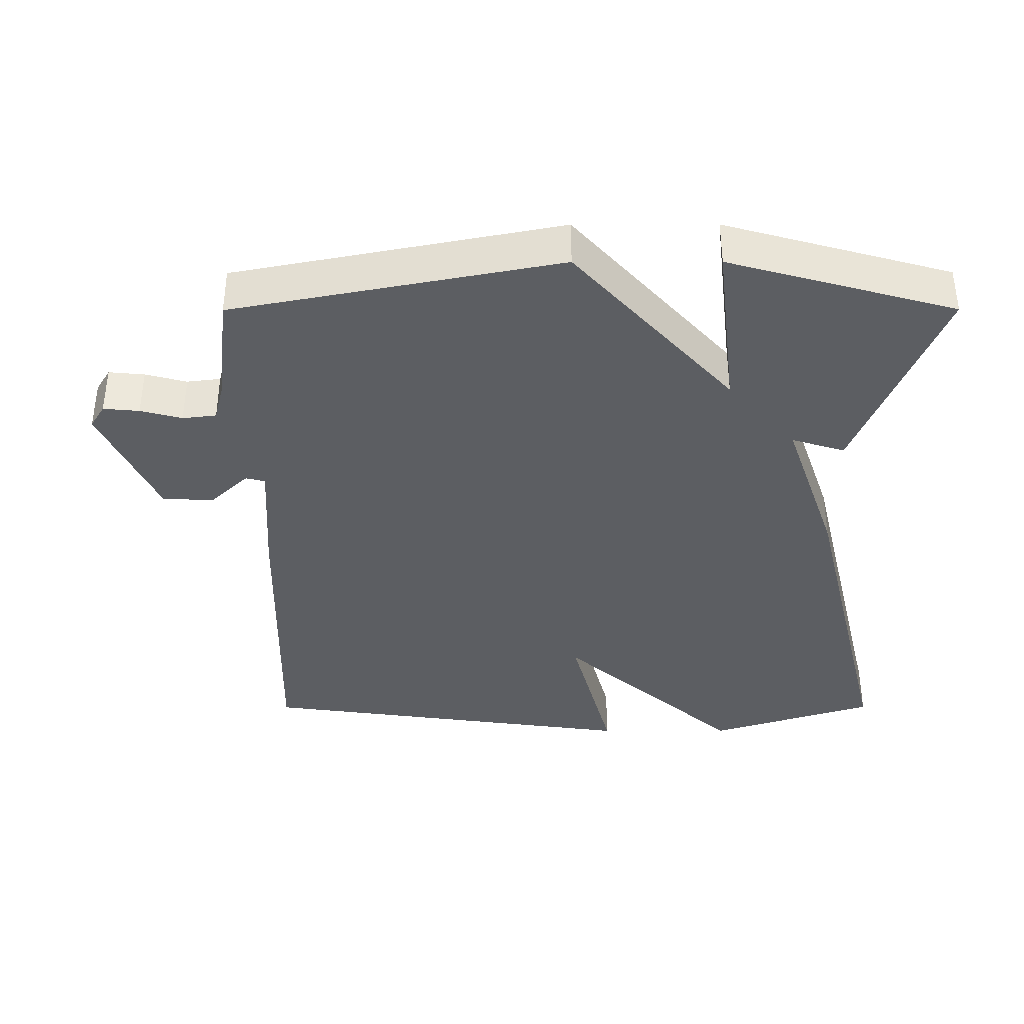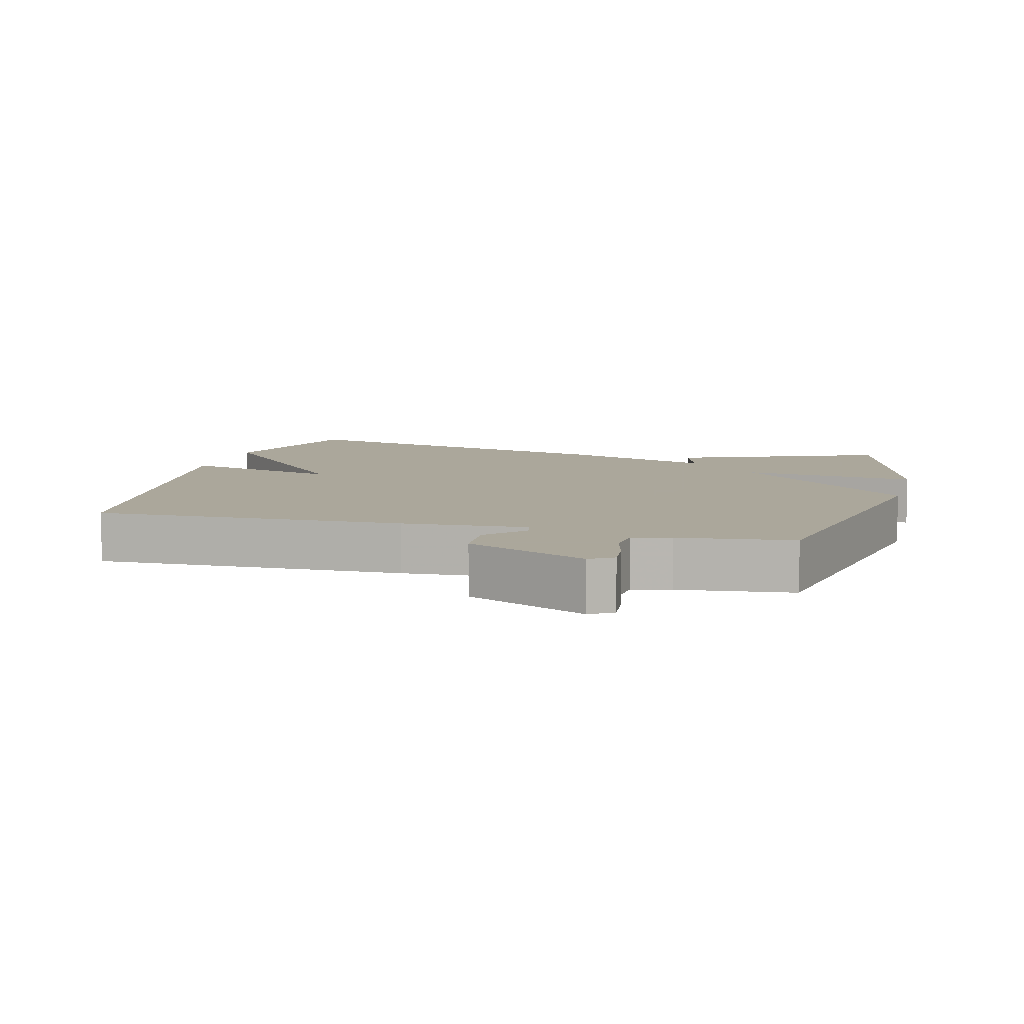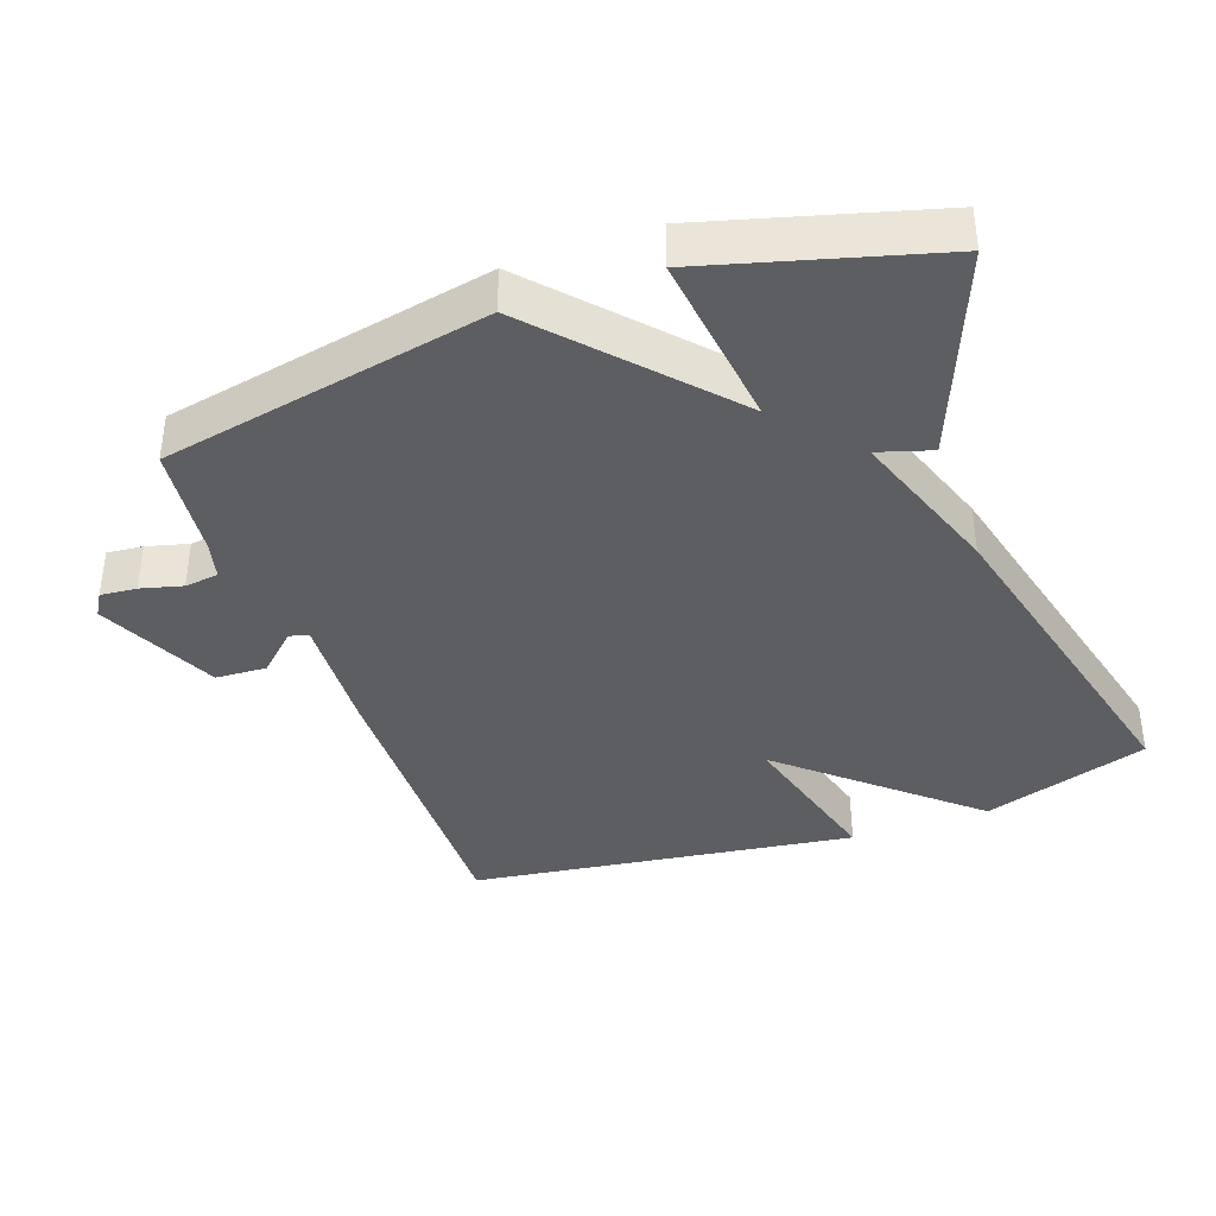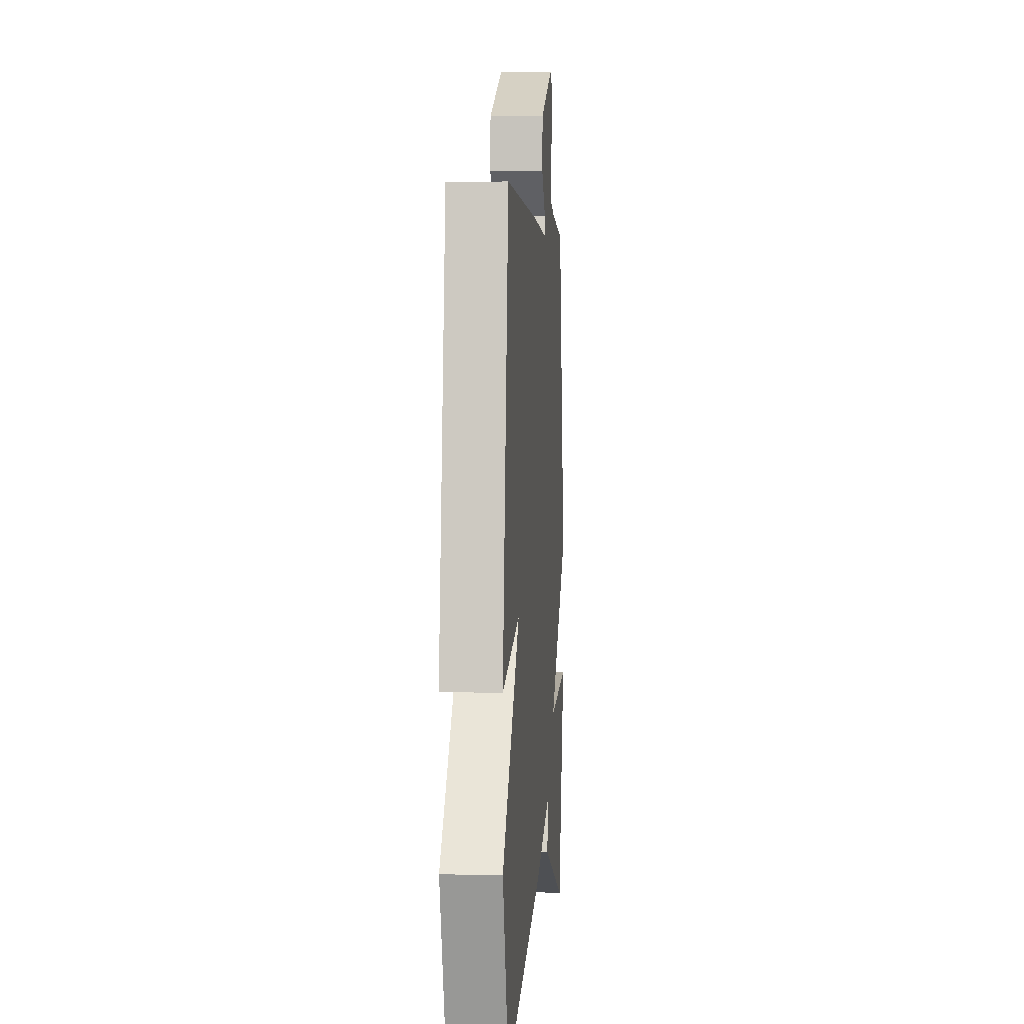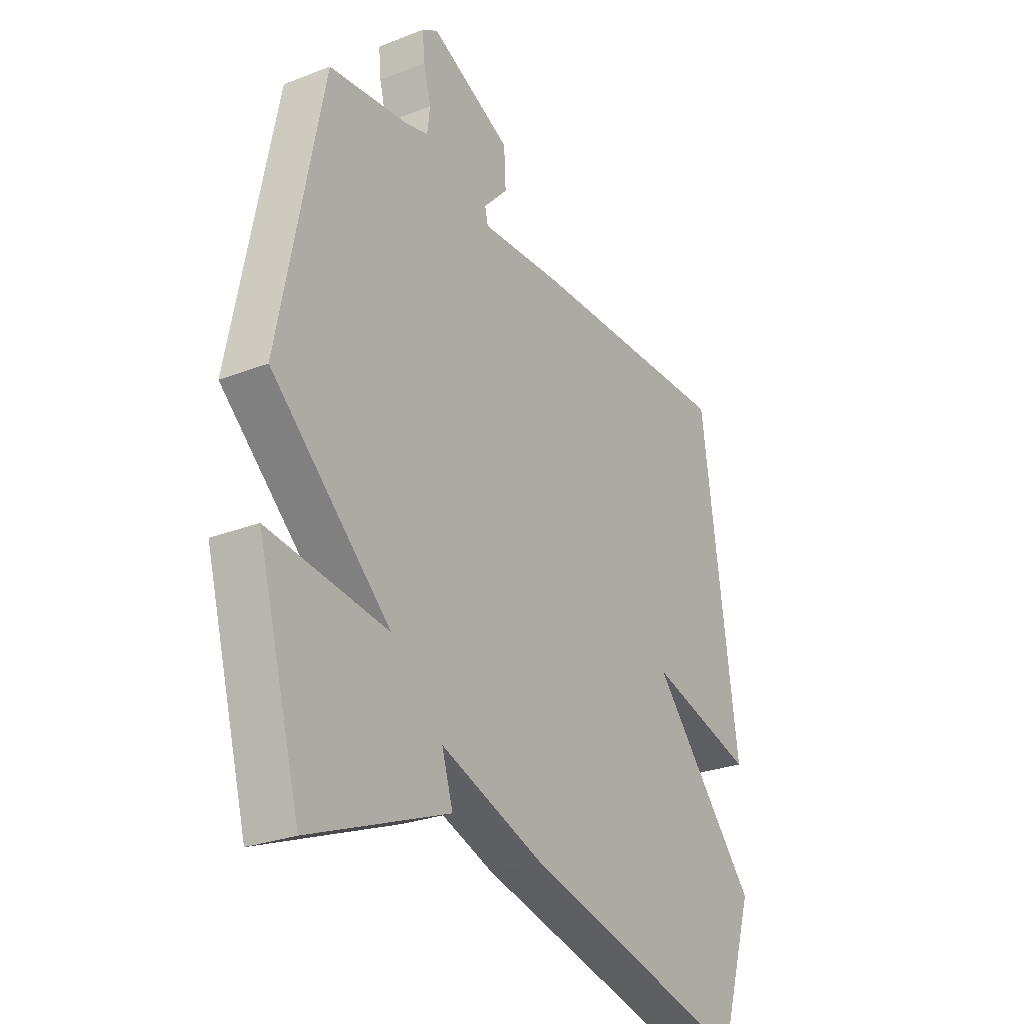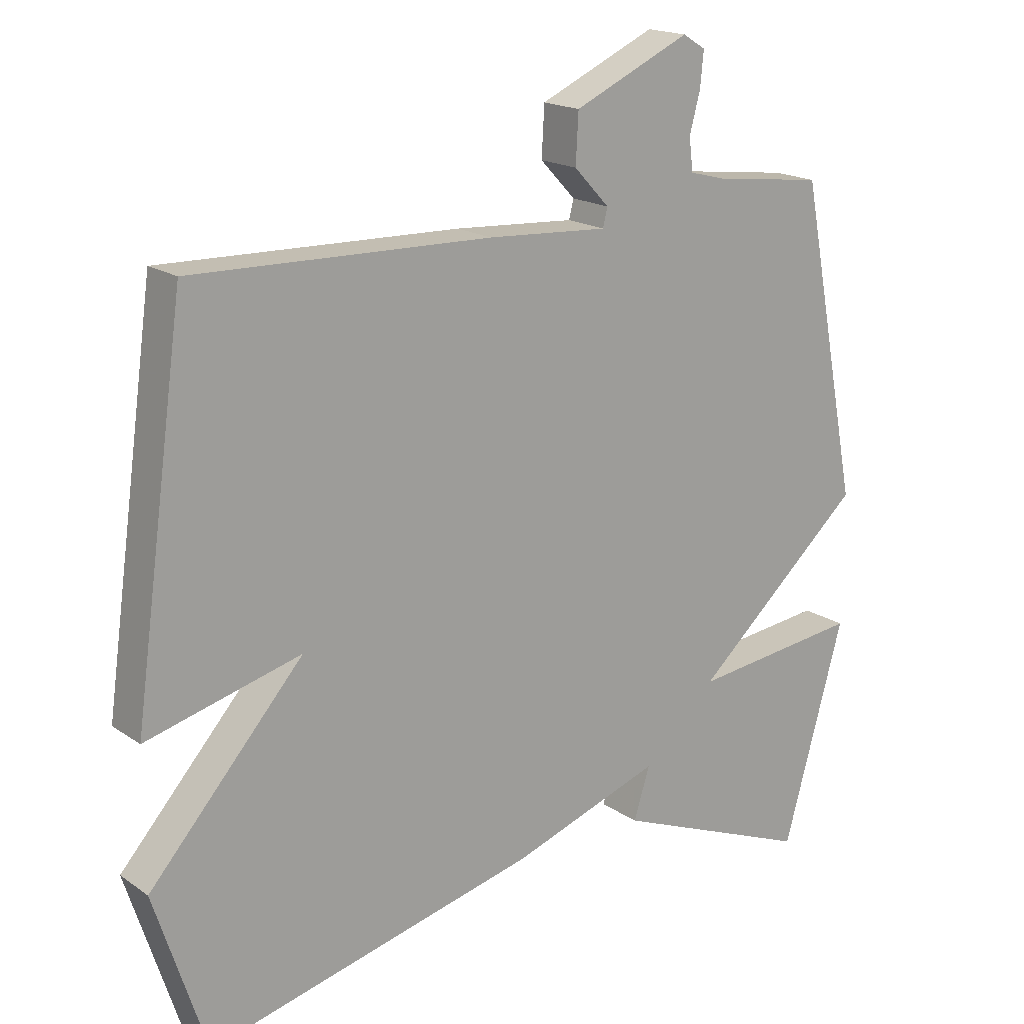
<metadata>
{"format":"obj","ext":"obj","renderer":"f3d","projection":"perspective","resolution":1024,"background":"white","views":[{"elev":-37.8,"azim":90.1,"up":"+Y"},{"elev":8.2,"azim":14.6,"up":"+Y"},{"elev":-38.4,"azim":109.9,"up":"+Y"},{"elev":2.9,"azim":-85.6,"up":"+Z"},{"elev":-27.2,"azim":121.1,"up":"+Z"},{"elev":18.0,"azim":-37.4,"up":"+Z"}]}
</metadata>
<code>
v -0.5 0.07 0.5
v -0.053 0.07 0.489
v 0.128 0.07 0.478
v 0.135 0.07 0.506
v 0.082 0.07 0.562
v 0.086 0.07 0.636
v 0.261 0.07 0.716
v 0.295 0.07 0.695
v 0.29 0.07 0.643
v 0.274 0.07 0.583
v 0.28 0.07 0.534
v 0.335 0.07 0.52
v 0.5 0.07 0.5
v 0.592 0.07 0.028
v 0.335 0.07 -0.202
v 0.592 0.07 -0.172
v 0.5 0.07 -0.5
v 0.199 0.07 -0.38
v 0.223 0.07 -0.303
v -0.001 0.07 -0.38
v -0.5 0.07 -0.5
v -0.578 0.07 -0.259
v -0.346 0.07 0.002
v -0.578 0.07 -0.059
v -0.5 0 0.5
v -0.053 0 0.489
v 0.128 0 0.478
v 0.135 0 0.506
v 0.082 0 0.562
v 0.086 0 0.636
v 0.261 0 0.716
v 0.295 0 0.695
v 0.29 0 0.643
v 0.274 0 0.583
v 0.28 0 0.534
v 0.335 0 0.52
v 0.5 0 0.5
v 0.592 0 0.028
v 0.335 0 -0.202
v 0.592 0 -0.172
v 0.5 0 -0.5
v 0.199 0 -0.38
v 0.223 0 -0.303
v -0.001 0 -0.38
v -0.5 0 -0.5
v -0.578 0 -0.259
v -0.346 0 0.002
v -0.578 0 -0.059
f 1 2 3
f 24 1 3
f 23 24 3
f 22 23 3
f 21 22 3
f 20 21 3
f 19 20 3
f 17 18 19
f 16 17 19
f 15 16 19
f 15 19 3 4
f 14 15 4
f 13 14 4
f 12 13 4
f 11 12 4 5
f 10 11 5 6
f 8 9 10
f 7 8 10
f 6 7 10
f 27 26 25
f 27 25 48
f 27 48 47
f 27 47 46
f 27 46 45
f 27 45 44
f 27 44 43
f 43 42 41
f 43 41 40
f 43 40 39
f 28 27 43 39
f 28 39 38
f 28 38 37
f 28 37 36
f 29 28 36 35
f 30 29 35 34
f 34 33 32
f 34 32 31
f 34 31 30
f 1 25 26 2
f 2 26 27 3
f 3 27 28 4
f 4 28 29 5
f 5 29 30 6
f 6 30 31 7
f 7 31 32 8
f 8 32 33 9
f 9 33 34 10
f 10 34 35 11
f 11 35 36 12
f 12 36 37 13
f 13 37 38 14
f 14 38 39 15
f 15 39 40 16
f 16 40 41 17
f 17 41 42 18
f 18 42 43 19
f 19 43 44 20
f 20 44 45 21
f 21 45 46 22
f 22 46 47 23
f 23 47 48 24
f 24 48 25 1

</code>
